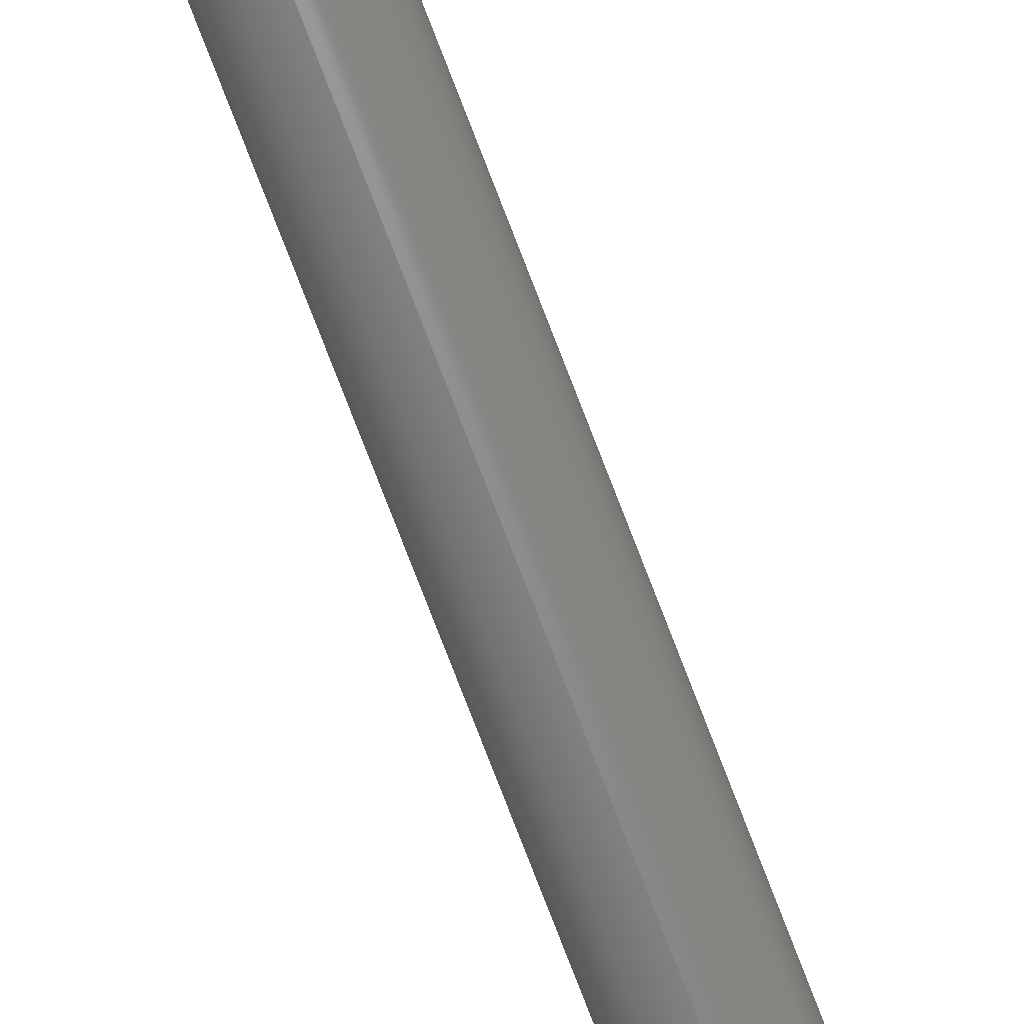
<metadata>
{"format":"step","ext":"step","renderer":"f3d","projection":"perspective","resolution":1024,"background":"white","views":[{"elev":-76.3,"azim":21.8,"up":"+Y"}]}
</metadata>
<code>
ISO-10303-21;
DATA;
#1 = MECHANICAL_DESIGN_GEOMETRIC_PRESENTATION_REPRESENTATION( ' ', ( #7, #8, #9, #10, #11, #12, #13, #14, #15, #16, #17, #18, #19 ), #6 );
#2 = PRODUCT_DEFINITION_CONTEXT( '', #20, 'design' );
#3 = APPLICATION_PROTOCOL_DEFINITION( 'international standard', 'automotive_design', 2001, #20 );
#4 = PRODUCT_CATEGORY_RELATIONSHIP( 'NONE', 'NONE', #21, #22 );
#5 = SHAPE_DEFINITION_REPRESENTATION( #23, #24 );
#6 =  ( GEOMETRIC_REPRESENTATION_CONTEXT( 3 )GLOBAL_UNCERTAINTY_ASSIGNED_CONTEXT( ( #25 ) )GLOBAL_UNIT_ASSIGNED_CONTEXT( ( #26, #27, #28 ) )REPRESENTATION_CONTEXT( 'NONE', 'WORKSPACE' ) );
#7 = STYLED_ITEM( '', ( #29 ), #30 );
#8 = STYLED_ITEM( '', ( #31 ), #32 );
#9 = STYLED_ITEM( '', ( #33 ), #34 );
#10 = STYLED_ITEM( '', ( #35 ), #36 );
#11 = STYLED_ITEM( '', ( #37 ), #38 );
#12 = STYLED_ITEM( '', ( #39 ), #40 );
#13 = STYLED_ITEM( '', ( #41 ), #42 );
#14 = STYLED_ITEM( '', ( #43 ), #44 );
#15 = STYLED_ITEM( '', ( #45 ), #46 );
#16 = STYLED_ITEM( '', ( #47 ), #48 );
#17 = STYLED_ITEM( '', ( #49 ), #50 );
#18 = STYLED_ITEM( '', ( #51 ), #52 );
#19 = STYLED_ITEM( '', ( #53 ), #54 );
#20 = APPLICATION_CONTEXT( 'core data for automotive mechanical design processes' );
#21 = PRODUCT_CATEGORY( 'part', 'NONE' );
#22 = PRODUCT_RELATED_PRODUCT_CATEGORY( 'detail', ' ', ( #55 ) );
#23 = PRODUCT_DEFINITION_SHAPE( 'NONE', 'NONE', #56 );
#24 = ADVANCED_BREP_SHAPE_REPRESENTATION( 'Part 77', ( #57, #58 ), #6 );
#25 = UNCERTAINTY_MEASURE_WITH_UNIT( LENGTH_MEASURE( 1e-06 ), #26, '', '' );
#26 =  ( CONVERSION_BASED_UNIT( 'METRE', #59 )LENGTH_UNIT(  )NAMED_UNIT( #60 ) );
#27 =  ( NAMED_UNIT( #61 )PLANE_ANGLE_UNIT(  )SI_UNIT( $, .RADIAN. ) );
#28 =  ( NAMED_UNIT( #61 )SI_UNIT( $, .STERADIAN. )SOLID_ANGLE_UNIT(  ) );
#29 = PRESENTATION_STYLE_ASSIGNMENT( ( #62 ) );
#30 = ADVANCED_FACE( '', ( #63, #64 ), #65, .F. );
#31 = PRESENTATION_STYLE_ASSIGNMENT( ( #66 ) );
#32 = ADVANCED_FACE( '', ( #67, #68 ), #69, .T. );
#33 = PRESENTATION_STYLE_ASSIGNMENT( ( #70 ) );
#34 = ADVANCED_FACE( '', ( #71, #72 ), #73, .F. );
#35 = PRESENTATION_STYLE_ASSIGNMENT( ( #74 ) );
#36 = ADVANCED_FACE( '', ( #75, #76 ), #77, .T. );
#37 = PRESENTATION_STYLE_ASSIGNMENT( ( #78 ) );
#38 = ADVANCED_FACE( '', ( #79, #80 ), #81, .F. );
#39 = PRESENTATION_STYLE_ASSIGNMENT( ( #82 ) );
#40 = ADVANCED_FACE( '', ( #83 ), #84, .F. );
#41 = PRESENTATION_STYLE_ASSIGNMENT( ( #85 ) );
#42 = ADVANCED_FACE( '', ( #86, #87 ), #88, .T. );
#43 = PRESENTATION_STYLE_ASSIGNMENT( ( #89 ) );
#44 = ADVANCED_FACE( '', ( #90 ), #91, .T. );
#45 = PRESENTATION_STYLE_ASSIGNMENT( ( #92 ) );
#46 = ADVANCED_FACE( '', ( #93, #94 ), #95, .F. );
#47 = PRESENTATION_STYLE_ASSIGNMENT( ( #96 ) );
#48 = ADVANCED_FACE( '', ( #97, #98 ), #99, .T. );
#49 = PRESENTATION_STYLE_ASSIGNMENT( ( #100 ) );
#50 = ADVANCED_FACE( '', ( #101, #102 ), #103, .T. );
#51 = PRESENTATION_STYLE_ASSIGNMENT( ( #104 ) );
#52 = ADVANCED_FACE( '', ( #105, #106 ), #107, .T. );
#53 = PRESENTATION_STYLE_ASSIGNMENT( ( #108 ) );
#54 = ADVANCED_FACE( '', ( #109, #110 ), #111, .F. );
#55 = PRODUCT( 'Part 77', 'Part 77', 'PART-Part 77-DESC', ( #112 ) );
#56 = PRODUCT_DEFINITION( 'NONE', 'NONE', #113, #2 );
#57 = MANIFOLD_SOLID_BREP( 'Part 77', #114 );
#58 = AXIS2_PLACEMENT_3D( '', #115, #116, #117 );
#59 = LENGTH_MEASURE_WITH_UNIT( LENGTH_MEASURE( 1 ), #118 );
#60 = DIMENSIONAL_EXPONENTS( 1, 0, 0, 0, 0, 0, 0 );
#61 = DIMENSIONAL_EXPONENTS( 0, 0, 0, 0, 0, 0, 0 );
#62 = SURFACE_STYLE_USAGE( .BOTH., #119 );
#63 = FACE_OUTER_BOUND( '', #120, .T. );
#64 = FACE_OUTER_BOUND( '', #121, .T. );
#65 = TOROIDAL_SURFACE( '', #122, 0.03492, 0.001587 );
#66 = SURFACE_STYLE_USAGE( .BOTH., #123 );
#67 = FACE_OUTER_BOUND( '', #124, .T. );
#68 = FACE_OUTER_BOUND( '', #125, .T. );
#69 = CYLINDRICAL_SURFACE( '', #126, 0.03492 );
#70 = SURFACE_STYLE_USAGE( .BOTH., #127 );
#71 = FACE_OUTER_BOUND( '', #128, .T. );
#72 = FACE_OUTER_BOUND( '', #129, .T. );
#73 = TOROIDAL_SURFACE( '', #130, 0.03492, 0.001587 );
#74 = SURFACE_STYLE_USAGE( .BOTH., #131 );
#75 = FACE_OUTER_BOUND( '', #132, .T. );
#76 = FACE_OUTER_BOUND( '', #133, .T. );
#77 = CYLINDRICAL_SURFACE( '', #134, 0.01778 );
#78 = SURFACE_STYLE_USAGE( .BOTH., #135 );
#79 = FACE_BOUND( '', #136, .T. );
#80 = FACE_OUTER_BOUND( '', #137, .T. );
#81 = PLANE( '', #138 );
#82 = SURFACE_STYLE_USAGE( .BOTH., #139 );
#83 = FACE_OUTER_BOUND( '', #140, .T. );
#84 = PLANE( '', #141 );
#85 = SURFACE_STYLE_USAGE( .BOTH., #142 );
#86 = FACE_OUTER_BOUND( '', #143, .T. );
#87 = FACE_OUTER_BOUND( '', #144, .T. );
#88 = CYLINDRICAL_SURFACE( '', #145, 0.00635 );
#89 = SURFACE_STYLE_USAGE( .BOTH., #146 );
#90 = FACE_OUTER_BOUND( '', #147, .T. );
#91 = PLANE( '', #148 );
#92 = SURFACE_STYLE_USAGE( .BOTH., #149 );
#93 = FACE_OUTER_BOUND( '', #150, .T. );
#94 = FACE_OUTER_BOUND( '', #151, .T. );
#95 = TOROIDAL_SURFACE( '', #152, 0.03492, 0.001587 );
#96 = SURFACE_STYLE_USAGE( .BOTH., #153 );
#97 = FACE_OUTER_BOUND( '', #154, .T. );
#98 = FACE_OUTER_BOUND( '', #155, .T. );
#99 = CYLINDRICAL_SURFACE( '', #156, 0.03492 );
#100 = SURFACE_STYLE_USAGE( .BOTH., #157 );
#101 = FACE_OUTER_BOUND( '', #158, .T. );
#102 = FACE_OUTER_BOUND( '', #159, .T. );
#103 = CYLINDRICAL_SURFACE( '', #160, 0.03492 );
#104 = SURFACE_STYLE_USAGE( .BOTH., #161 );
#105 = FACE_OUTER_BOUND( '', #162, .T. );
#106 = FACE_OUTER_BOUND( '', #163, .T. );
#107 = CYLINDRICAL_SURFACE( '', #164, 0.03492 );
#108 = SURFACE_STYLE_USAGE( .BOTH., #165 );
#109 = FACE_BOUND( '', #166, .T. );
#110 = FACE_OUTER_BOUND( '', #167, .T. );
#111 = PLANE( '', #168 );
#112 = PRODUCT_CONTEXT( '', #20, 'mechanical' );
#113 = PRODUCT_DEFINITION_FORMATION_WITH_SPECIFIED_SOURCE( ' ', 'NONE', #55, .NOT_KNOWN. );
#114 = CLOSED_SHELL( '', ( #36, #50, #38, #40, #42, #46, #48, #34, #52, #30, #44, #32, #54 ) );
#115 = CARTESIAN_POINT( '', ( 0, 0, 0 ) );
#116 = DIRECTION( '', ( 0, 0, 1 ) );
#117 = DIRECTION( '', ( 1, 0, 0 ) );
#118 =  ( LENGTH_UNIT(  )NAMED_UNIT( #60 )SI_UNIT( $, .METRE. ) );
#119 = SURFACE_SIDE_STYLE( '', ( #169 ) );
#120 = EDGE_LOOP( '', ( #170 ) );
#121 = EDGE_LOOP( '', ( #171 ) );
#122 = AXIS2_PLACEMENT_3D( '', #172, #173, #174 );
#123 = SURFACE_SIDE_STYLE( '', ( #175 ) );
#124 = EDGE_LOOP( '', ( #176 ) );
#125 = EDGE_LOOP( '', ( #177 ) );
#126 = AXIS2_PLACEMENT_3D( '', #178, #179, #180 );
#127 = SURFACE_SIDE_STYLE( '', ( #181 ) );
#128 = EDGE_LOOP( '', ( #182 ) );
#129 = EDGE_LOOP( '', ( #183 ) );
#130 = AXIS2_PLACEMENT_3D( '', #184, #185, #186 );
#131 = SURFACE_SIDE_STYLE( '', ( #187 ) );
#132 = EDGE_LOOP( '', ( #188 ) );
#133 = EDGE_LOOP( '', ( #189 ) );
#134 = AXIS2_PLACEMENT_3D( '', #190, #191, #192 );
#135 = SURFACE_SIDE_STYLE( '', ( #193 ) );
#136 = EDGE_LOOP( '', ( #194 ) );
#137 = EDGE_LOOP( '', ( #195 ) );
#138 = AXIS2_PLACEMENT_3D( '', #196, #197, #198 );
#139 = SURFACE_SIDE_STYLE( '', ( #199 ) );
#140 = EDGE_LOOP( '', ( #200 ) );
#141 = AXIS2_PLACEMENT_3D( '', #201, #202, #203 );
#142 = SURFACE_SIDE_STYLE( '', ( #204 ) );
#143 = EDGE_LOOP( '', ( #205 ) );
#144 = EDGE_LOOP( '', ( #206 ) );
#145 = AXIS2_PLACEMENT_3D( '', #207, #208, #209 );
#146 = SURFACE_SIDE_STYLE( '', ( #210 ) );
#147 = EDGE_LOOP( '', ( #211 ) );
#148 = AXIS2_PLACEMENT_3D( '', #212, #213, #214 );
#149 = SURFACE_SIDE_STYLE( '', ( #215 ) );
#150 = EDGE_LOOP( '', ( #216 ) );
#151 = EDGE_LOOP( '', ( #217 ) );
#152 = AXIS2_PLACEMENT_3D( '', #218, #219, #220 );
#153 = SURFACE_SIDE_STYLE( '', ( #221 ) );
#154 = EDGE_LOOP( '', ( #222 ) );
#155 = EDGE_LOOP( '', ( #223 ) );
#156 = AXIS2_PLACEMENT_3D( '', #224, #225, #226 );
#157 = SURFACE_SIDE_STYLE( '', ( #227 ) );
#158 = EDGE_LOOP( '', ( #228 ) );
#159 = EDGE_LOOP( '', ( #229 ) );
#160 = AXIS2_PLACEMENT_3D( '', #230, #231, #232 );
#161 = SURFACE_SIDE_STYLE( '', ( #233 ) );
#162 = EDGE_LOOP( '', ( #234 ) );
#163 = EDGE_LOOP( '', ( #235 ) );
#164 = AXIS2_PLACEMENT_3D( '', #236, #237, #238 );
#165 = SURFACE_SIDE_STYLE( '', ( #239 ) );
#166 = EDGE_LOOP( '', ( #240 ) );
#167 = EDGE_LOOP( '', ( #241 ) );
#168 = AXIS2_PLACEMENT_3D( '', #242, #243, #244 );
#169 = SURFACE_STYLE_FILL_AREA( #245 );
#170 = ORIENTED_EDGE( '', *, *, #246, .T. );
#171 = ORIENTED_EDGE( '', *, *, #247, .T. );
#172 = CARTESIAN_POINT( '', ( 8.461e-18, -2.549, 1.712 ) );
#173 = DIRECTION( '', ( 0, -0.1556, -0.9878 ) );
#174 = DIRECTION( '', ( -1.213e-16, 0.9878, -0.1556 ) );
#175 = SURFACE_STYLE_FILL_AREA( #248 );
#176 = ORIENTED_EDGE( '', *, *, #249, .F. );
#177 = ORIENTED_EDGE( '', *, *, #246, .F. );
#178 = CARTESIAN_POINT( '', ( 8.461e-18, -2.548, 1.718 ) );
#179 = DIRECTION( '', ( -4.934e-33, 0.1556, 0.9878 ) );
#180 = DIRECTION( '', ( -1.213e-16, 0.9878, -0.1556 ) );
#181 = SURFACE_STYLE_FILL_AREA( #250 );
#182 = ORIENTED_EDGE( '', *, *, #251, .T. );
#183 = ORIENTED_EDGE( '', *, *, #252, .T. );
#184 = CARTESIAN_POINT( '', ( 8.461e-18, -2.55, 1.706 ) );
#185 = DIRECTION( '', ( 0, -0.1556, -0.9878 ) );
#186 = DIRECTION( '', ( -1.213e-16, 0.9878, -0.1556 ) );
#187 = SURFACE_STYLE_FILL_AREA( #253 );
#188 = ORIENTED_EDGE( '', *, *, #254, .T. );
#189 = ORIENTED_EDGE( '', *, *, #255, .F. );
#190 = CARTESIAN_POINT( '', ( -6.939e-18, -2.574, 1.552 ) );
#191 = DIRECTION( '', ( -0, 0.1556, 0.9878 ) );
#192 = DIRECTION( '', ( -1.213e-16, 0.9878, -0.1556 ) );
#193 = SURFACE_STYLE_FILL_AREA( #256 );
#194 = ORIENTED_EDGE( '', *, *, #257, .T. );
#195 = ORIENTED_EDGE( '', *, *, #254, .F. );
#196 = CARTESIAN_POINT( '', ( -6.939e-18, -2.614, 1.301 ) );
#197 = DIRECTION( '', ( -9.244e-33, 0.1556, 0.9878 ) );
#198 = DIRECTION( '', ( 1, 1.199e-16, -1.888e-17 ) );
#199 = SURFACE_STYLE_FILL_AREA( #258 );
#200 = ORIENTED_EDGE( '', *, *, #259, .F. );
#201 = CARTESIAN_POINT( '', ( -6.939e-18, -2.616, 1.288 ) );
#202 = DIRECTION( '', ( -9.244e-33, 0.1556, 0.9878 ) );
#203 = DIRECTION( '', ( 1, 1.199e-16, -1.888e-17 ) );
#204 = SURFACE_STYLE_FILL_AREA( #260 );
#205 = ORIENTED_EDGE( '', *, *, #259, .T. );
#206 = ORIENTED_EDGE( '', *, *, #257, .F. );
#207 = CARTESIAN_POINT( '', ( -6.939e-18, -2.614, 1.301 ) );
#208 = DIRECTION( '', ( -9.329e-33, 0.1556, 0.9878 ) );
#209 = DIRECTION( '', ( -1.213e-16, 0.9878, -0.1556 ) );
#210 = SURFACE_STYLE_FILL_AREA( #261 );
#211 = ORIENTED_EDGE( '', *, *, #249, .T. );
#212 = CARTESIAN_POINT( '', ( 8.461e-18, -2.548, 1.718 ) );
#213 = DIRECTION( '', ( -9.244e-33, 0.1556, 0.9878 ) );
#214 = DIRECTION( '', ( 1, 1.199e-16, -1.888e-17 ) );
#215 = SURFACE_STYLE_FILL_AREA( #262 );
#216 = ORIENTED_EDGE( '', *, *, #263, .T. );
#217 = ORIENTED_EDGE( '', *, *, #264, .T. );
#218 = CARTESIAN_POINT( '', ( 8.461e-18, -2.551, 1.7 ) );
#219 = DIRECTION( '', ( 2.467e-33, -0.1556, -0.9878 ) );
#220 = DIRECTION( '', ( -1.213e-16, 0.9878, -0.1556 ) );
#221 = SURFACE_STYLE_FILL_AREA( #265 );
#222 = ORIENTED_EDGE( '', *, *, #263, .F. );
#223 = ORIENTED_EDGE( '', *, *, #252, .F. );
#224 = CARTESIAN_POINT( '', ( 8.461e-18, -2.548, 1.718 ) );
#225 = DIRECTION( '', ( -4.934e-33, 0.1556, 0.9878 ) );
#226 = DIRECTION( '', ( -1.213e-16, 0.9878, -0.1556 ) );
#227 = SURFACE_STYLE_FILL_AREA( #266 );
#228 = ORIENTED_EDGE( '', *, *, #267, .T. );
#229 = ORIENTED_EDGE( '', *, *, #264, .F. );
#230 = CARTESIAN_POINT( '', ( 8.461e-18, -2.548, 1.718 ) );
#231 = DIRECTION( '', ( -4.934e-33, 0.1556, 0.9878 ) );
#232 = DIRECTION( '', ( -1.213e-16, 0.9878, -0.1556 ) );
#233 = SURFACE_STYLE_FILL_AREA( #268 );
#234 = ORIENTED_EDGE( '', *, *, #247, .F. );
#235 = ORIENTED_EDGE( '', *, *, #251, .F. );
#236 = CARTESIAN_POINT( '', ( 8.461e-18, -2.548, 1.718 ) );
#237 = DIRECTION( '', ( -4.934e-33, 0.1556, 0.9878 ) );
#238 = DIRECTION( '', ( -1.213e-16, 0.9878, -0.1556 ) );
#239 = SURFACE_STYLE_FILL_AREA( #269 );
#240 = ORIENTED_EDGE( '', *, *, #255, .T. );
#241 = ORIENTED_EDGE( '', *, *, #267, .F. );
#242 = CARTESIAN_POINT( '', ( 8.461e-18, -2.552, 1.693 ) );
#243 = DIRECTION( '', ( -9.244e-33, 0.1556, 0.9878 ) );
#244 = DIRECTION( '', ( 1, 1.199e-16, -1.888e-17 ) );
#245 = FILL_AREA_STYLE( '', ( #270 ) );
#246 = EDGE_CURVE( '', #271, #271, #272, .T. );
#247 = EDGE_CURVE( '', #273, #273, #274, .T. );
#248 = FILL_AREA_STYLE( '', ( #275 ) );
#249 = EDGE_CURVE( '', #276, #276, #277, .T. );
#250 = FILL_AREA_STYLE( '', ( #278 ) );
#251 = EDGE_CURVE( '', #279, #279, #280, .T. );
#252 = EDGE_CURVE( '', #281, #281, #282, .T. );
#253 = FILL_AREA_STYLE( '', ( #283 ) );
#254 = EDGE_CURVE( '', #284, #284, #285, .T. );
#255 = EDGE_CURVE( '', #286, #286, #287, .T. );
#256 = FILL_AREA_STYLE( '', ( #288 ) );
#257 = EDGE_CURVE( '', #289, #289, #290, .T. );
#258 = FILL_AREA_STYLE( '', ( #291 ) );
#259 = EDGE_CURVE( '', #292, #292, #293, .T. );
#260 = FILL_AREA_STYLE( '', ( #294 ) );
#261 = FILL_AREA_STYLE( '', ( #295 ) );
#262 = FILL_AREA_STYLE( '', ( #296 ) );
#263 = EDGE_CURVE( '', #297, #297, #298, .T. );
#264 = EDGE_CURVE( '', #299, #299, #300, .T. );
#265 = FILL_AREA_STYLE( '', ( #301 ) );
#266 = FILL_AREA_STYLE( '', ( #302 ) );
#267 = EDGE_CURVE( '', #303, #303, #304, .T. );
#268 = FILL_AREA_STYLE( '', ( #305 ) );
#269 = FILL_AREA_STYLE( '', ( #306 ) );
#270 = FILL_AREA_STYLE_COLOUR( '', #307 );
#271 = VERTEX_POINT( '', #308 );
#272 = CIRCLE( '', #309, 0.03492 );
#273 = VERTEX_POINT( '', #310 );
#274 = CIRCLE( '', #311, 0.03492 );
#275 = FILL_AREA_STYLE_COLOUR( '', #312 );
#276 = VERTEX_POINT( '', #313 );
#277 = CIRCLE( '', #314, 0.03492 );
#278 = FILL_AREA_STYLE_COLOUR( '', #315 );
#279 = VERTEX_POINT( '', #316 );
#280 = CIRCLE( '', #317, 0.03492 );
#281 = VERTEX_POINT( '', #318 );
#282 = CIRCLE( '', #319, 0.03492 );
#283 = FILL_AREA_STYLE_COLOUR( '', #320 );
#284 = VERTEX_POINT( '', #321 );
#285 = CIRCLE( '', #322, 0.01778 );
#286 = VERTEX_POINT( '', #323 );
#287 = CIRCLE( '', #324, 0.01778 );
#288 = FILL_AREA_STYLE_COLOUR( '', #325 );
#289 = VERTEX_POINT( '', #326 );
#290 = CIRCLE( '', #327, 0.00635 );
#291 = FILL_AREA_STYLE_COLOUR( '', #328 );
#292 = VERTEX_POINT( '', #329 );
#293 = CIRCLE( '', #330, 0.00635 );
#294 = FILL_AREA_STYLE_COLOUR( '', #331 );
#295 = FILL_AREA_STYLE_COLOUR( '', #332 );
#296 = FILL_AREA_STYLE_COLOUR( '', #333 );
#297 = VERTEX_POINT( '', #334 );
#298 = CIRCLE( '', #335, 0.03492 );
#299 = VERTEX_POINT( '', #336 );
#300 = CIRCLE( '', #337, 0.03492 );
#301 = FILL_AREA_STYLE_COLOUR( '', #338 );
#302 = FILL_AREA_STYLE_COLOUR( '', #339 );
#303 = VERTEX_POINT( '', #340 );
#304 = CIRCLE( '', #341, 0.03492 );
#305 = FILL_AREA_STYLE_COLOUR( '', #342 );
#306 = FILL_AREA_STYLE_COLOUR( '', #343 );
#307 = COLOUR_RGB( '', 0.9176, 0.9176, 0.9176 );
#308 = CARTESIAN_POINT( '', ( 4.224e-18, -2.514, 1.708 ) );
#309 = AXIS2_PLACEMENT_3D( '', #344, #345, #346 );
#310 = CARTESIAN_POINT( '', ( 1.27e-17, -2.584, 1.716 ) );
#311 = AXIS2_PLACEMENT_3D( '', #347, #348, #349 );
#312 = COLOUR_RGB( '', 0.9176, 0.9176, 0.9176 );
#313 = CARTESIAN_POINT( '', ( 1.27e-17, -2.582, 1.724 ) );
#314 = AXIS2_PLACEMENT_3D( '', #350, #351, #352 );
#315 = COLOUR_RGB( '', 0.9176, 0.9176, 0.9176 );
#316 = CARTESIAN_POINT( '', ( 4.224e-18, -2.515, 1.702 ) );
#317 = AXIS2_PLACEMENT_3D( '', #353, #354, #355 );
#318 = CARTESIAN_POINT( '', ( 1.27e-17, -2.585, 1.71 ) );
#319 = AXIS2_PLACEMENT_3D( '', #356, #357, #358 );
#320 = COLOUR_RGB( '', 0.9176, 0.9176, 0.9176 );
#321 = CARTESIAN_POINT( '', ( -4.781e-18, -2.631, 1.304 ) );
#322 = AXIS2_PLACEMENT_3D( '', #359, #360, #361 );
#323 = CARTESIAN_POINT( '', ( -6.939e-18, -2.569, 1.696 ) );
#324 = AXIS2_PLACEMENT_3D( '', #362, #363, #364 );
#325 = COLOUR_RGB( '', 0.9176, 0.9176, 0.9176 );
#326 = CARTESIAN_POINT( '', ( -6.168e-18, -2.62, 1.302 ) );
#327 = AXIS2_PLACEMENT_3D( '', #365, #366, #367 );
#328 = COLOUR_RGB( '', 0.9176, 0.9176, 0.9176 );
#329 = CARTESIAN_POINT( '', ( -6.168e-18, -2.622, 1.289 ) );
#330 = AXIS2_PLACEMENT_3D( '', #368, #369, #370 );
#331 = COLOUR_RGB( '', 0.9176, 0.9176, 0.9176 );
#332 = COLOUR_RGB( '', 0.9176, 0.9176, 0.9176 );
#333 = COLOUR_RGB( '', 0.9176, 0.9176, 0.9176 );
#334 = CARTESIAN_POINT( '', ( 4.224e-18, -2.516, 1.696 ) );
#335 = AXIS2_PLACEMENT_3D( '', #371, #372, #373 );
#336 = CARTESIAN_POINT( '', ( 1.27e-17, -2.586, 1.703 ) );
#337 = AXIS2_PLACEMENT_3D( '', #374, #375, #376 );
#338 = COLOUR_RGB( '', 0.9176, 0.9176, 0.9176 );
#339 = COLOUR_RGB( '', 0.9176, 0.9176, 0.9176 );
#340 = CARTESIAN_POINT( '', ( 1.27e-17, -2.586, 1.699 ) );
#341 = AXIS2_PLACEMENT_3D( '', #377, #378, #379 );
#342 = COLOUR_RGB( '', 0.9176, 0.9176, 0.9176 );
#343 = COLOUR_RGB( '', 0.9176, 0.9176, 0.9176 );
#344 = CARTESIAN_POINT( '', ( 8.461e-18, -2.549, 1.714 ) );
#345 = DIRECTION( '', ( 0, -0.1556, -0.9878 ) );
#346 = DIRECTION( '', ( -1.213e-16, 0.9878, -0.1556 ) );
#347 = CARTESIAN_POINT( '', ( 8.461e-18, -2.549, 1.711 ) );
#348 = DIRECTION( '', ( 0, 0.1556, 0.9878 ) );
#349 = DIRECTION( '', ( 1.213e-16, -0.9878, 0.1556 ) );
#350 = CARTESIAN_POINT( '', ( 8.461e-18, -2.548, 1.718 ) );
#351 = DIRECTION( '', ( -7.401e-33, 0.1556, 0.9878 ) );
#352 = DIRECTION( '', ( 1.213e-16, -0.9878, 0.1556 ) );
#353 = CARTESIAN_POINT( '', ( 8.461e-18, -2.55, 1.707 ) );
#354 = DIRECTION( '', ( 0, -0.1556, -0.9878 ) );
#355 = DIRECTION( '', ( -1.213e-16, 0.9878, -0.1556 ) );
#356 = CARTESIAN_POINT( '', ( 8.461e-18, -2.55, 1.704 ) );
#357 = DIRECTION( '', ( 0, 0.1556, 0.9878 ) );
#358 = DIRECTION( '', ( 1.213e-16, -0.9878, 0.1556 ) );
#359 = CARTESIAN_POINT( '', ( -6.939e-18, -2.614, 1.301 ) );
#360 = DIRECTION( '', ( -9.519e-33, 0.1556, 0.9878 ) );
#361 = DIRECTION( '', ( 1.213e-16, -0.9878, 0.1556 ) );
#362 = CARTESIAN_POINT( '', ( -6.939e-18, -2.552, 1.693 ) );
#363 = DIRECTION( '', ( -1.079e-32, 0.1556, 0.9878 ) );
#364 = DIRECTION( '', ( 0, -0.9878, 0.1556 ) );
#365 = CARTESIAN_POINT( '', ( -6.939e-18, -2.614, 1.301 ) );
#366 = DIRECTION( '', ( -1.399e-32, 0.1556, 0.9878 ) );
#367 = DIRECTION( '', ( 1.213e-16, -0.9878, 0.1556 ) );
#368 = CARTESIAN_POINT( '', ( -6.939e-18, -2.616, 1.288 ) );
#369 = DIRECTION( '', ( -1.399e-32, 0.1556, 0.9878 ) );
#370 = DIRECTION( '', ( 1.213e-16, -0.9878, 0.1556 ) );
#371 = CARTESIAN_POINT( '', ( 8.461e-18, -2.551, 1.701 ) );
#372 = DIRECTION( '', ( 0, -0.1556, -0.9878 ) );
#373 = DIRECTION( '', ( -1.213e-16, 0.9878, -0.1556 ) );
#374 = CARTESIAN_POINT( '', ( 8.461e-18, -2.551, 1.698 ) );
#375 = DIRECTION( '', ( 0, 0.1556, 0.9878 ) );
#376 = DIRECTION( '', ( 1.213e-16, -0.9878, 0.1556 ) );
#377 = CARTESIAN_POINT( '', ( 8.461e-18, -2.552, 1.693 ) );
#378 = DIRECTION( '', ( -7.401e-33, 0.1556, 0.9878 ) );
#379 = DIRECTION( '', ( 1.213e-16, -0.9878, 0.1556 ) );
ENDSEC;
END-ISO-10303-21;

</code>
